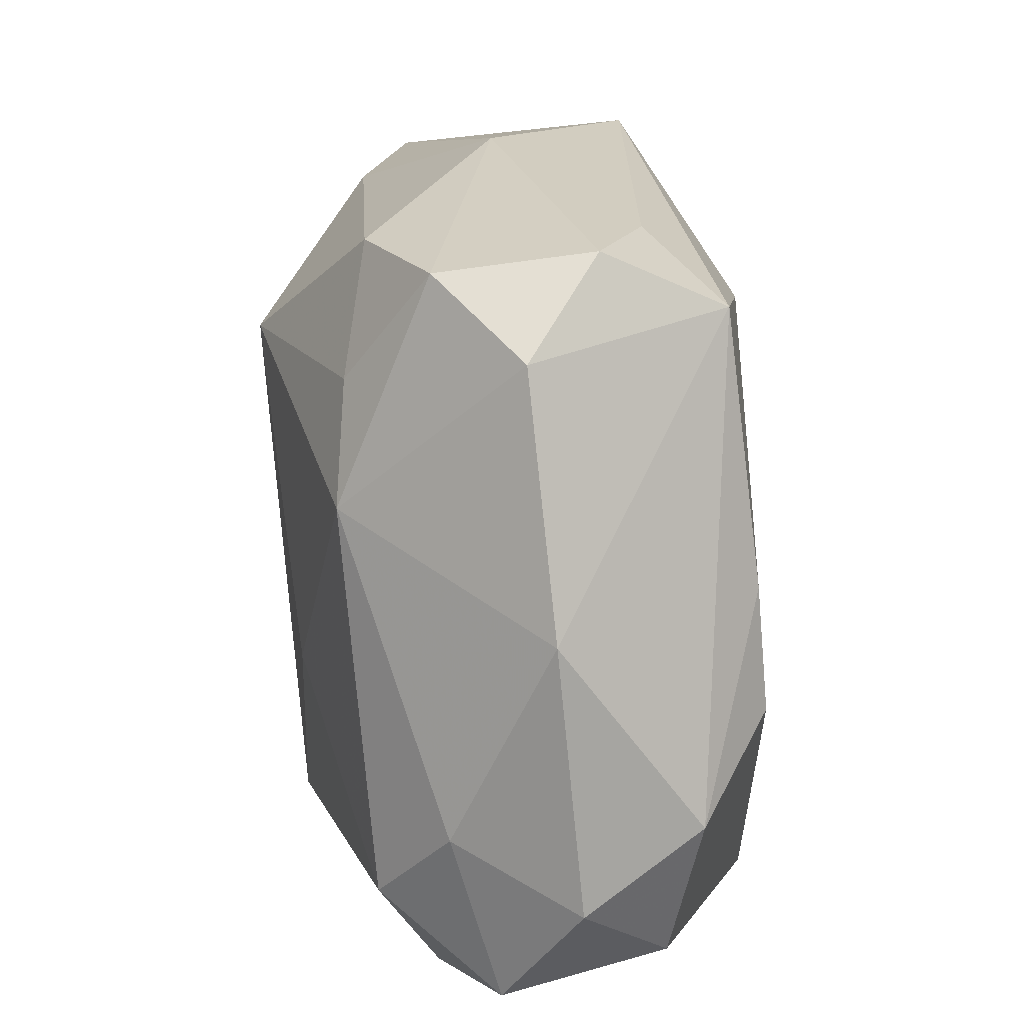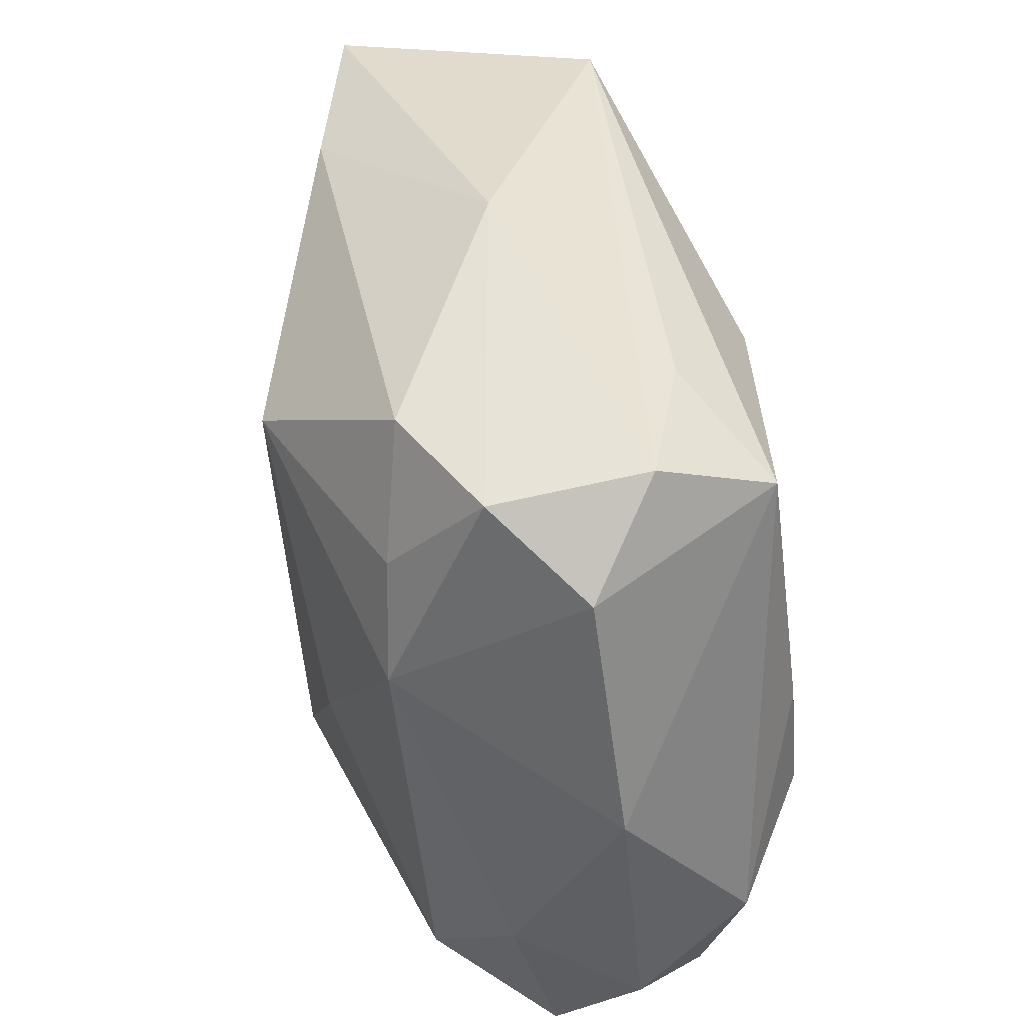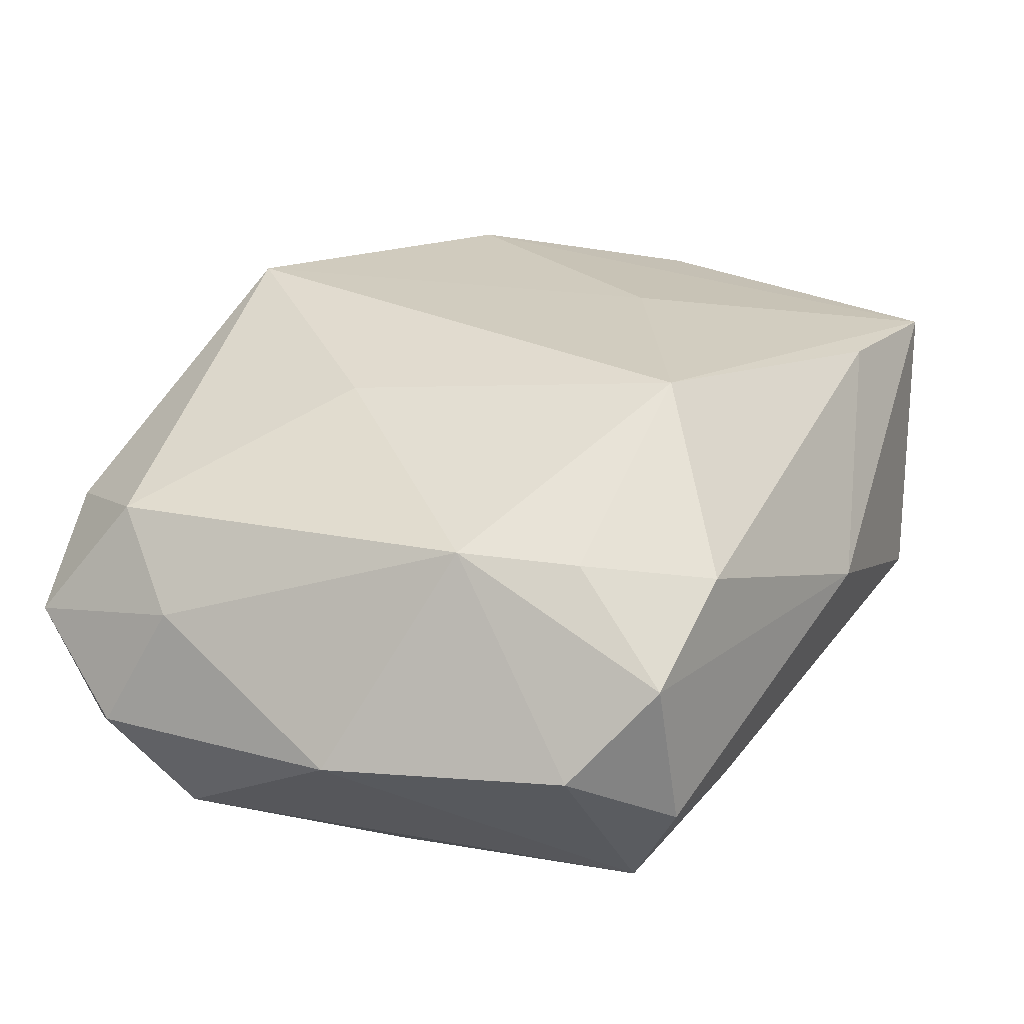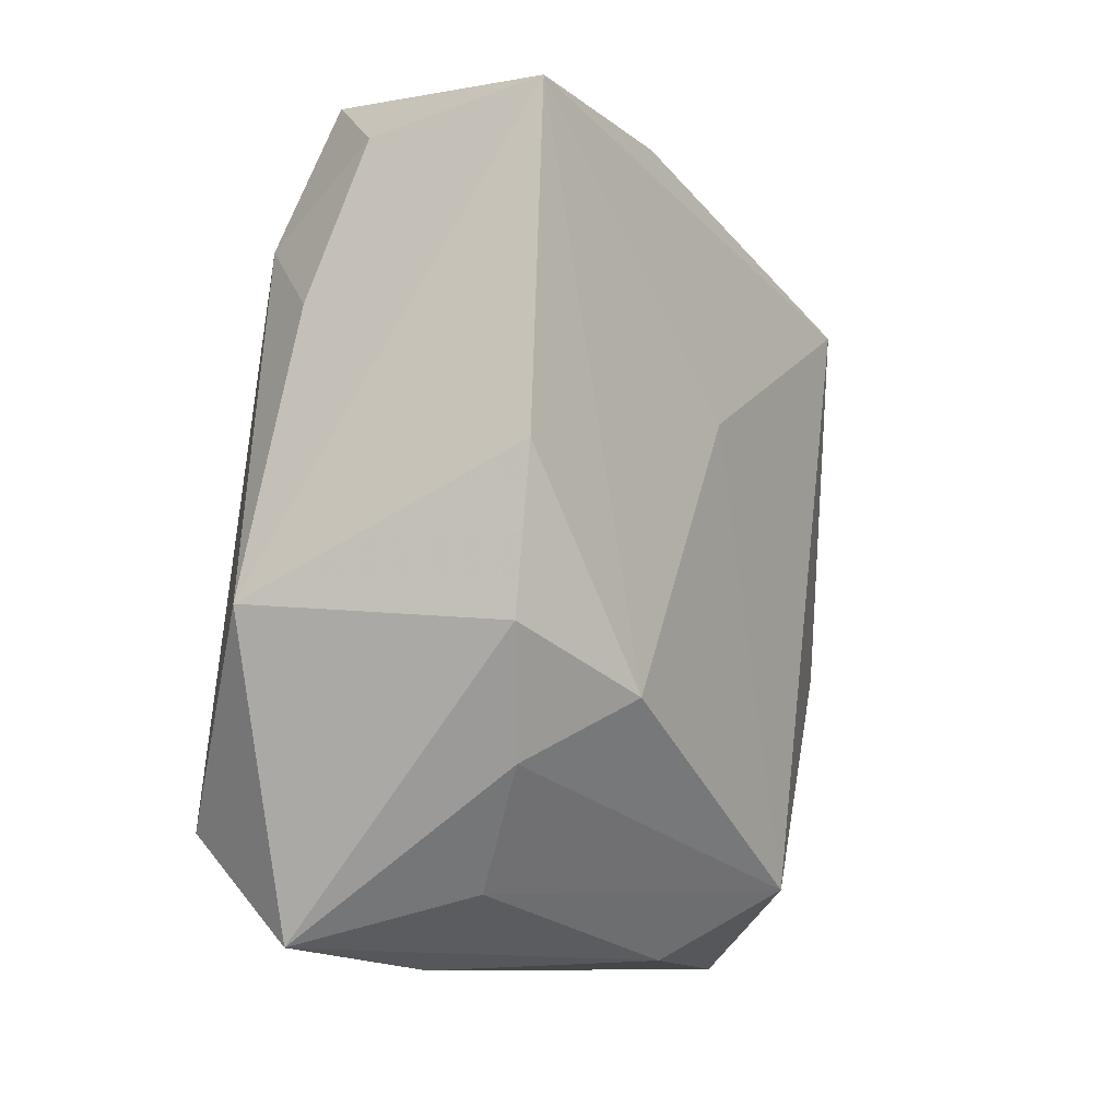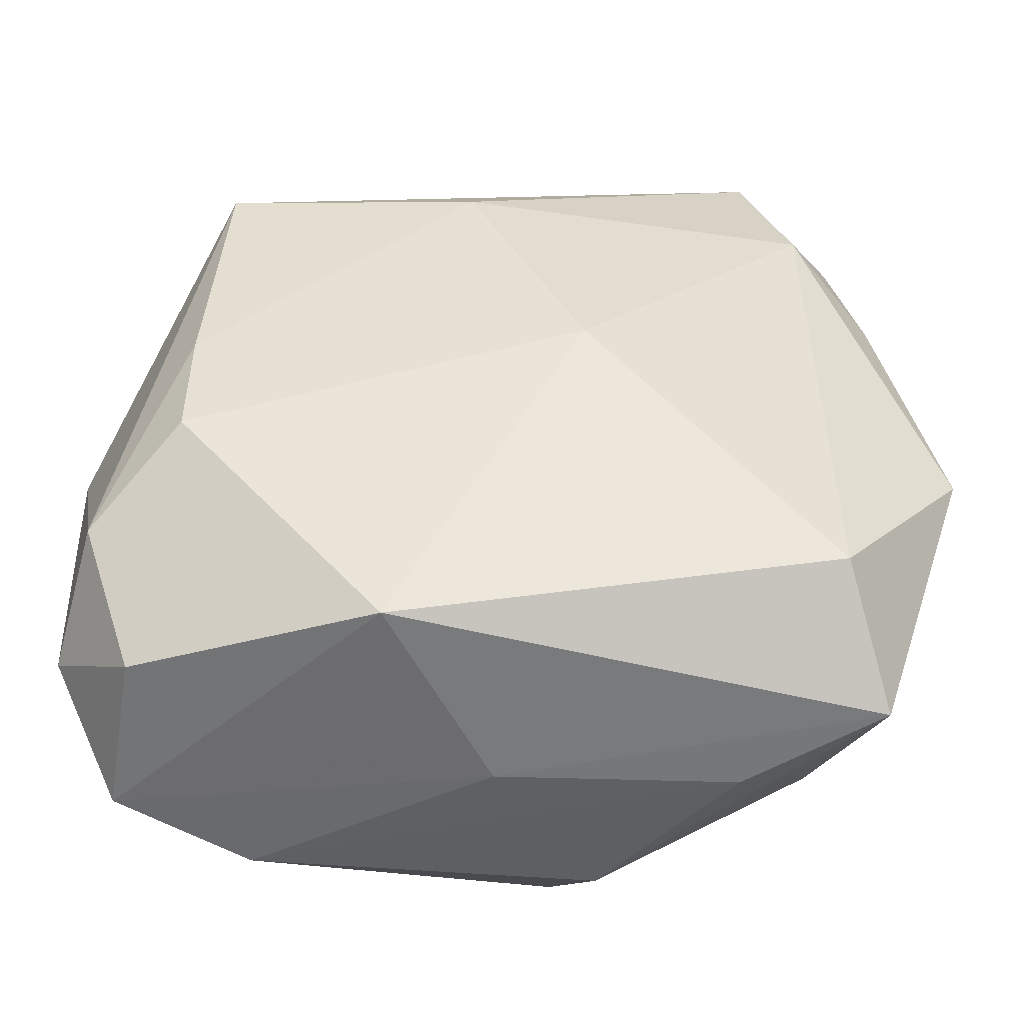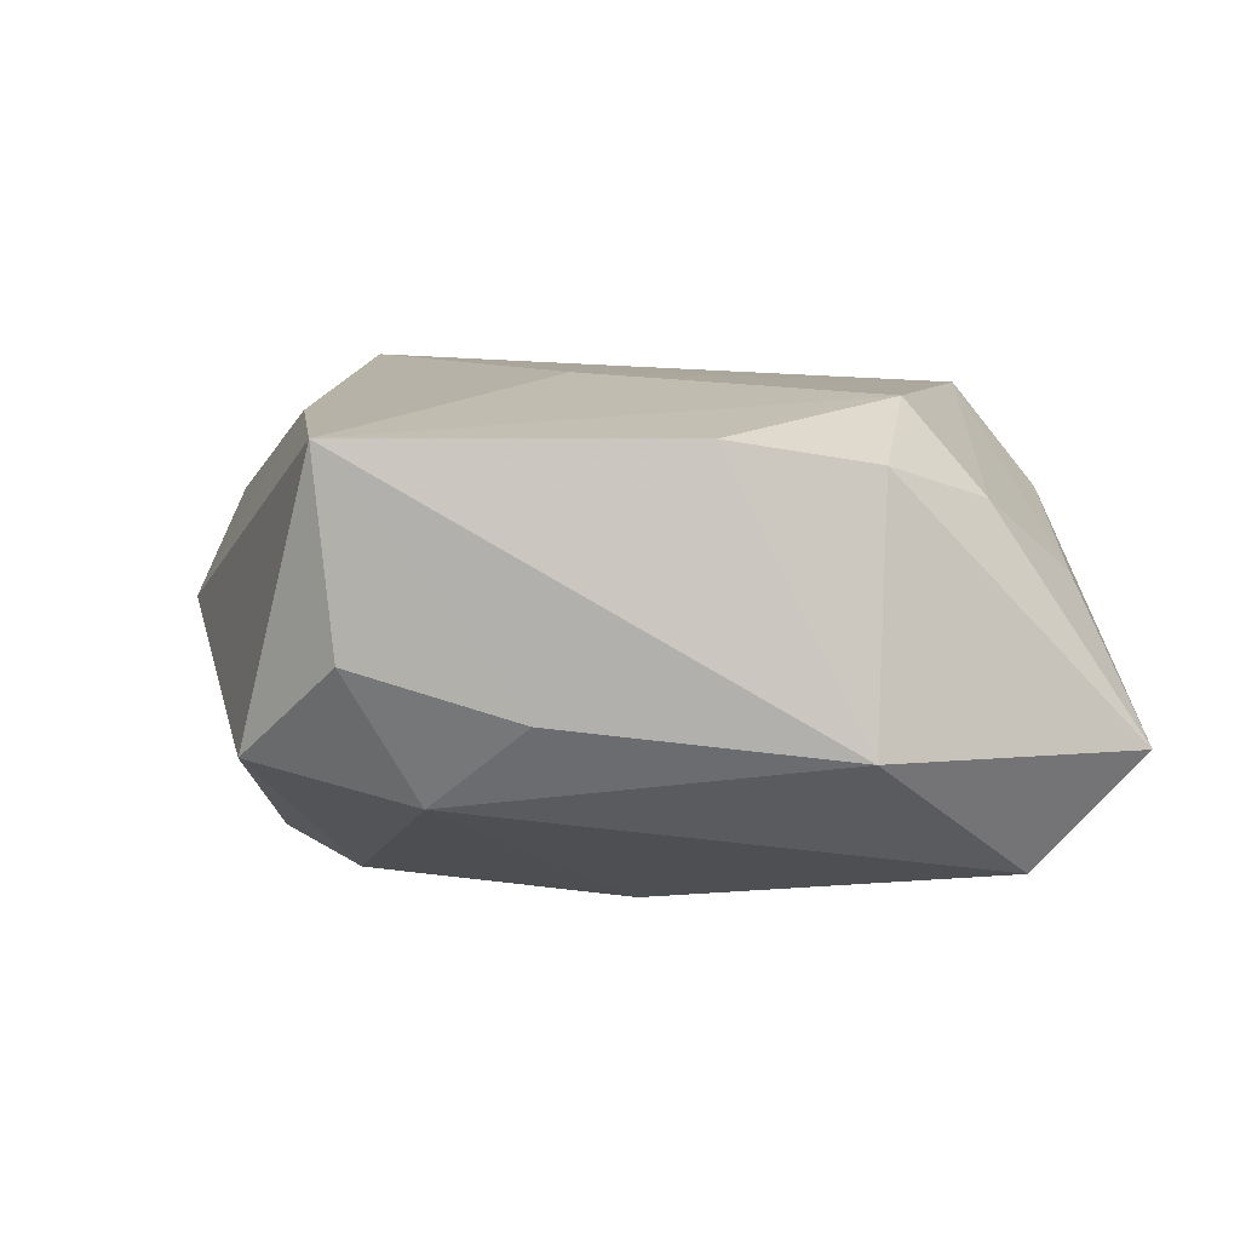
<metadata>
{"format":"obj","ext":"obj","renderer":"f3d","projection":"perspective","resolution":1024,"background":"white","views":[{"elev":15.5,"azim":92.1,"up":"+Y"},{"elev":42.3,"azim":83.7,"up":"+Y"},{"elev":31.3,"azim":115.2,"up":"+Z"},{"elev":-8.9,"azim":-68.4,"up":"+Y"},{"elev":-43.5,"azim":-177.4,"up":"+Y"},{"elev":0.1,"azim":-104.4,"up":"+Z"}]}
</metadata>
<code>
v -0.01879 -0.01552 -0.01196
v 0.01998 0.01954 0.004509
v -0.02501 0.002727 0.009366
v -0.01748 -0.009228 0.01224
v 0.02399 -0.01133 0.003428
v 0.02101 -0.01903 -0.008724
v -0.02078 -0.02144 -0.005641
v 0.004818 0.01374 0.0159
v -0.02427 -0.006008 0.008281
v 0.01343 0.02033 0.008632
v -0.01663 -0.01879 0.003379
v 0.02383 -0.01041 -0.01059
v -0.004354 -0.02208 0.008434
v -0.009384 0.006032 0.01379
v -0.01289 0.0204 0.01128
v 0.009245 -0.00572 0.01326
v -0.001487 -0.01829 0.01448
v 0.01749 0.01739 -0.01156
v 0.01907 0.006253 0.009872
v 0.0184 0.001752 -0.01353
v 0.01946 0.0207 -0.004491
v 0.02383 0.01541 -0.0007842
v 0.01549 -0.0226 0.004699
v -0.01259 -0.0226 -0.001497
v 0.02668 0.00084 -0.002487
v 0.006491 -0.01988 -0.0136
v -0.0228 0.01106 -0.004086
v -0.02294 0.02152 0.009192
v -0.0001854 0.02444 0.002163
v 0.02304 -0.02111 0.0006227
v 0.02008 -0.01612 0.007792
v 0.001067 -0.0226 -0.002659
v -0.02075 -0.0126 0.006935
v -0.02629 -0.00475 -0.005892
v 0.0169 0.0131 0.009561
v -0.01555 0.02393 -0.005732
v 0.02617 -0.0148 -0.004011
v -0.004767 0.001198 -0.01415
v -0.02113 0.02005 -0.00128
v 0.002104 0.01518 -0.01278
v -0.01838 0.01534 -0.008174
v 0.01153 0.02085 -0.006843
v 0.01843 -0.005416 -0.01415
f 17 8 14
f 12 18 25
f 40 36 18
f 18 36 42
f 29 36 28
f 28 14 8
f 38 26 1
f 26 7 1
f 26 30 32
f 32 7 26
f 43 12 26
f 43 26 38
f 38 40 43
f 6 30 26
f 26 12 6
f 25 18 22
f 10 2 29
f 16 8 17
f 17 31 16
f 23 31 17
f 30 31 23
f 23 32 30
f 5 31 30
f 3 28 34
f 34 1 7
f 4 33 17
f 17 14 4
f 4 28 3
f 14 28 4
f 17 33 11
f 11 33 7
f 18 12 20
f 12 43 20
f 20 40 18
f 20 43 40
f 30 6 37
f 37 6 12
f 37 12 25
f 25 5 37
f 37 5 30
f 21 22 18
f 2 22 21
f 18 42 21
f 29 2 21
f 21 36 29
f 21 42 36
f 15 28 8
f 8 10 15
f 29 28 15
f 15 10 29
f 13 23 17
f 17 11 13
f 13 11 7
f 31 5 19
f 19 5 25
f 25 22 19
f 19 22 2
f 8 16 19
f 19 16 31
f 39 28 36
f 1 34 41
f 41 39 36
f 38 1 41
f 41 40 38
f 36 40 41
f 7 33 9
f 9 34 7
f 3 34 9
f 9 4 3
f 33 4 9
f 32 23 24
f 23 13 24
f 7 32 24
f 24 13 7
f 2 10 35
f 35 19 2
f 35 10 8
f 8 19 35
f 27 34 28
f 28 39 27
f 27 41 34
f 39 41 27

</code>
